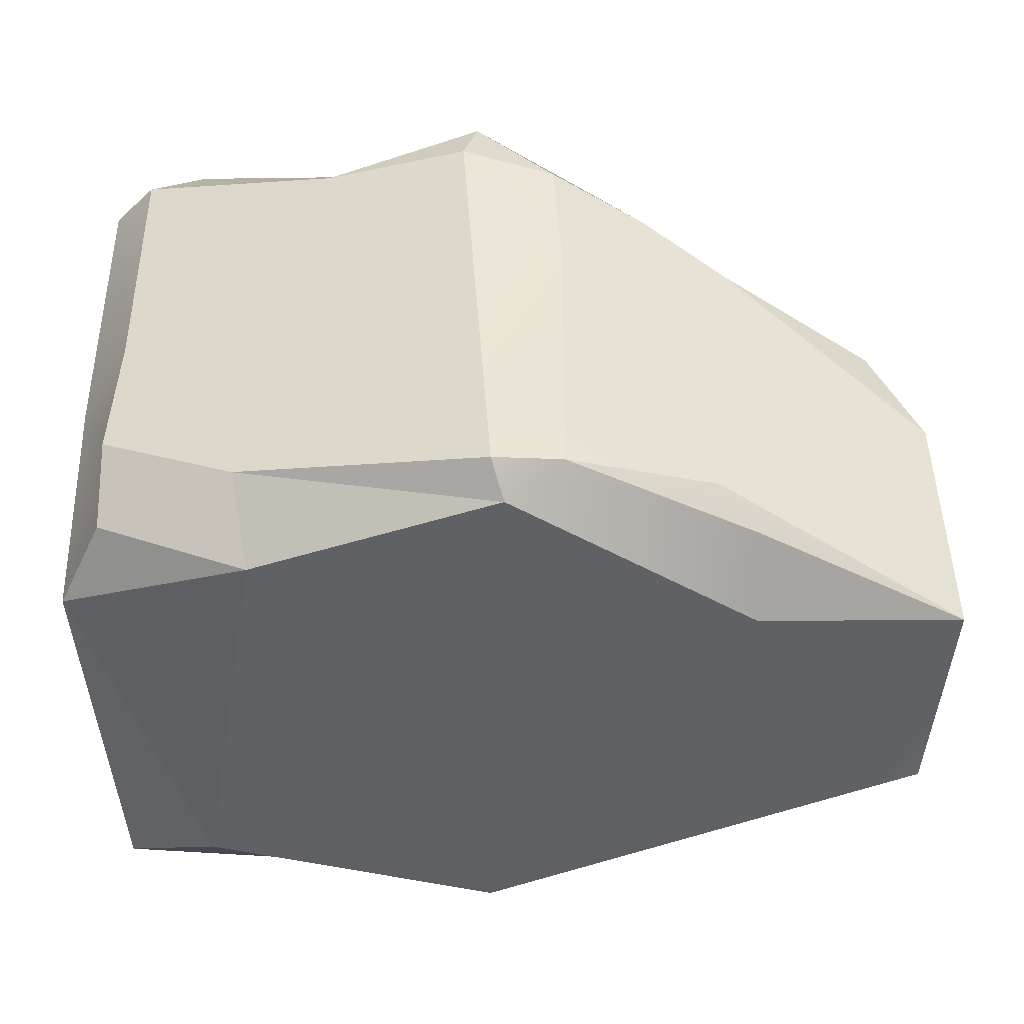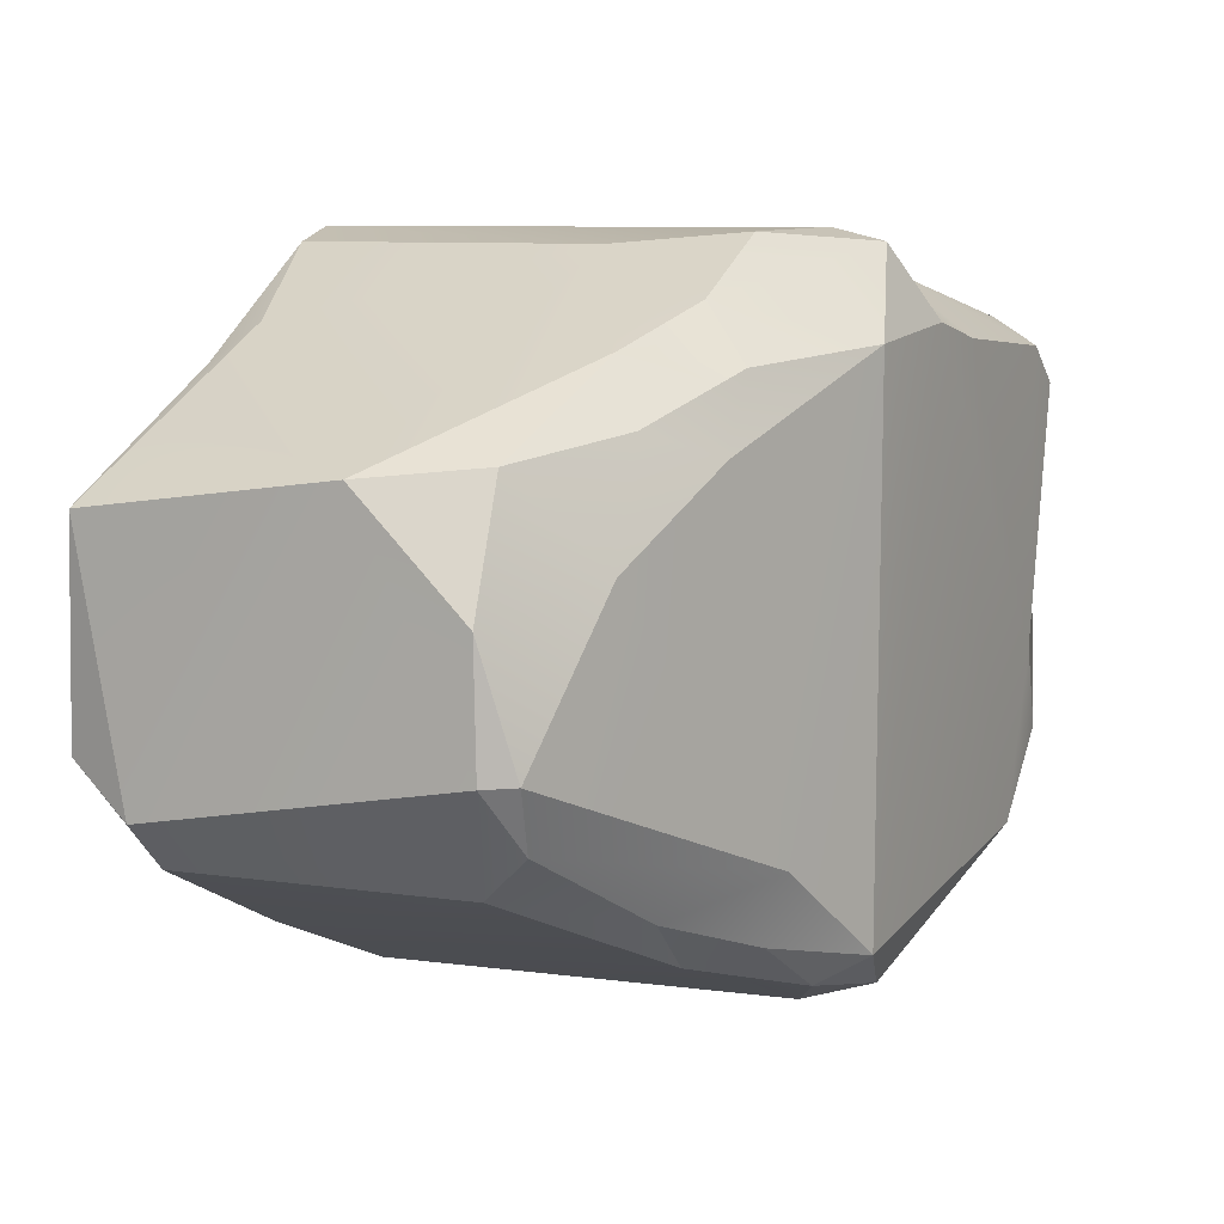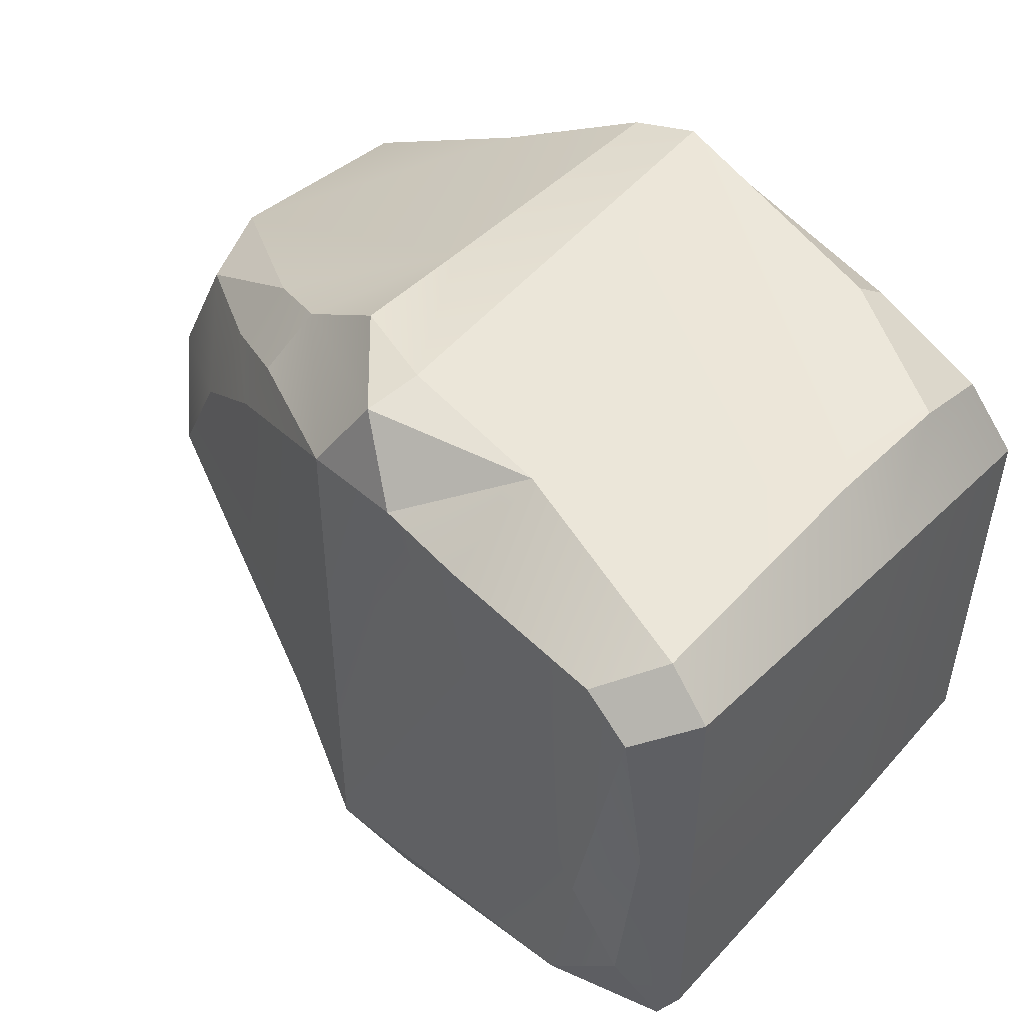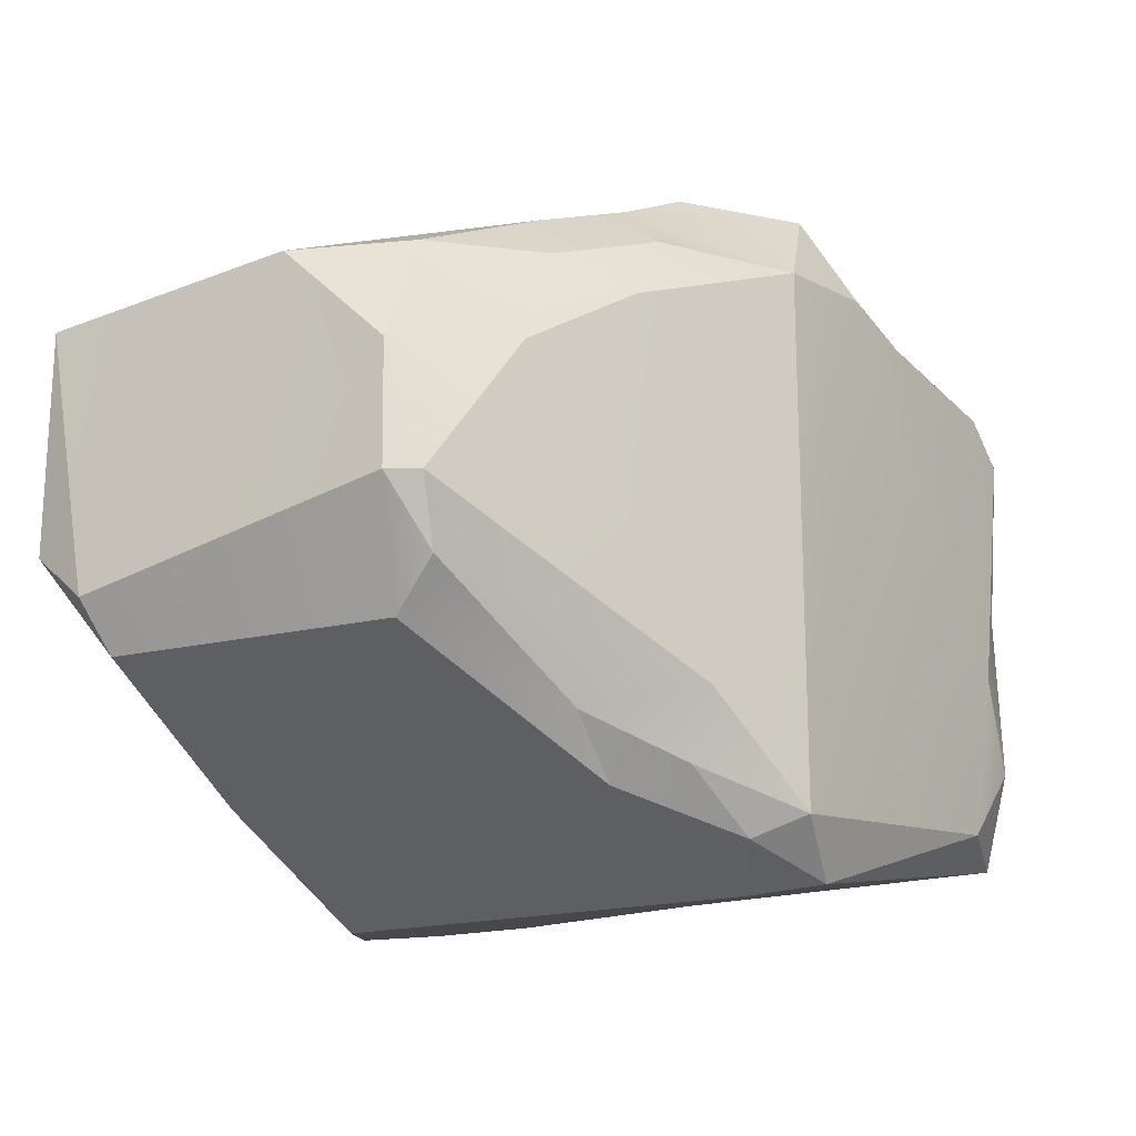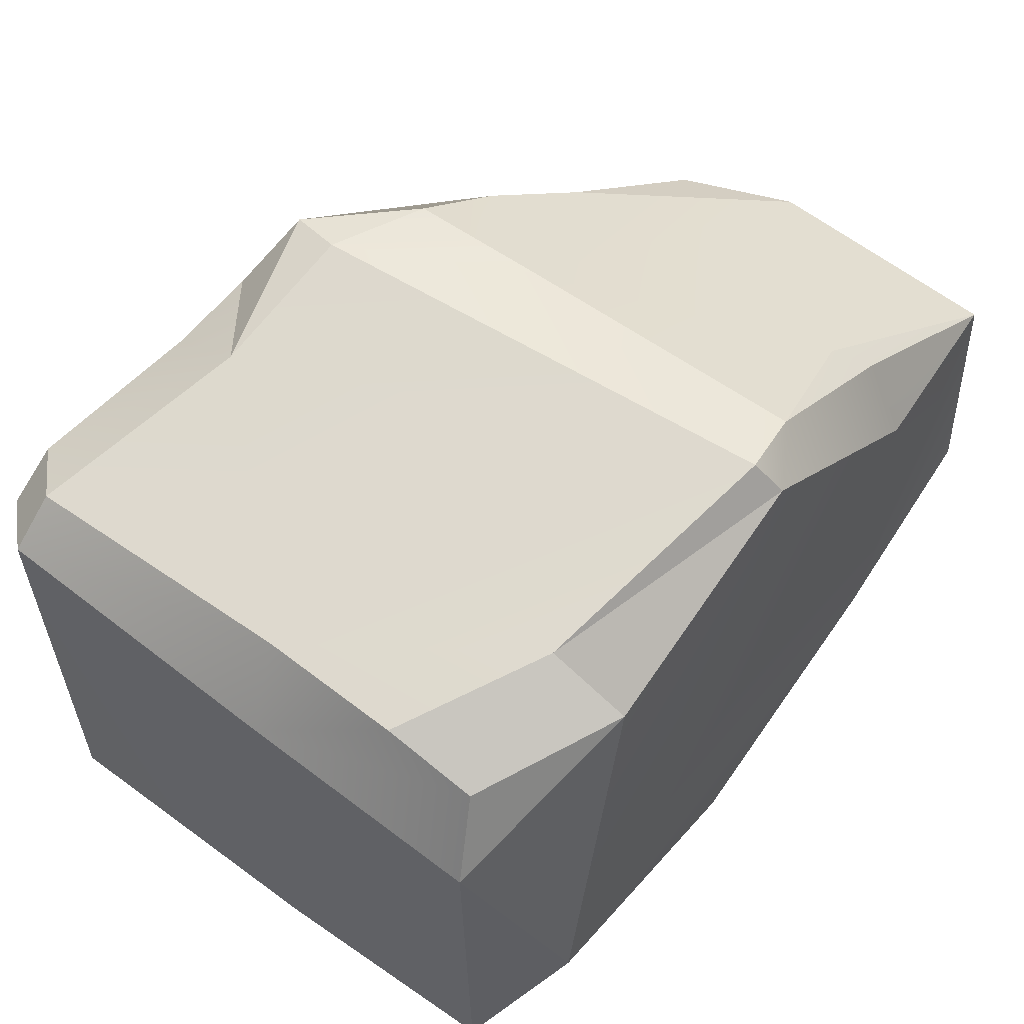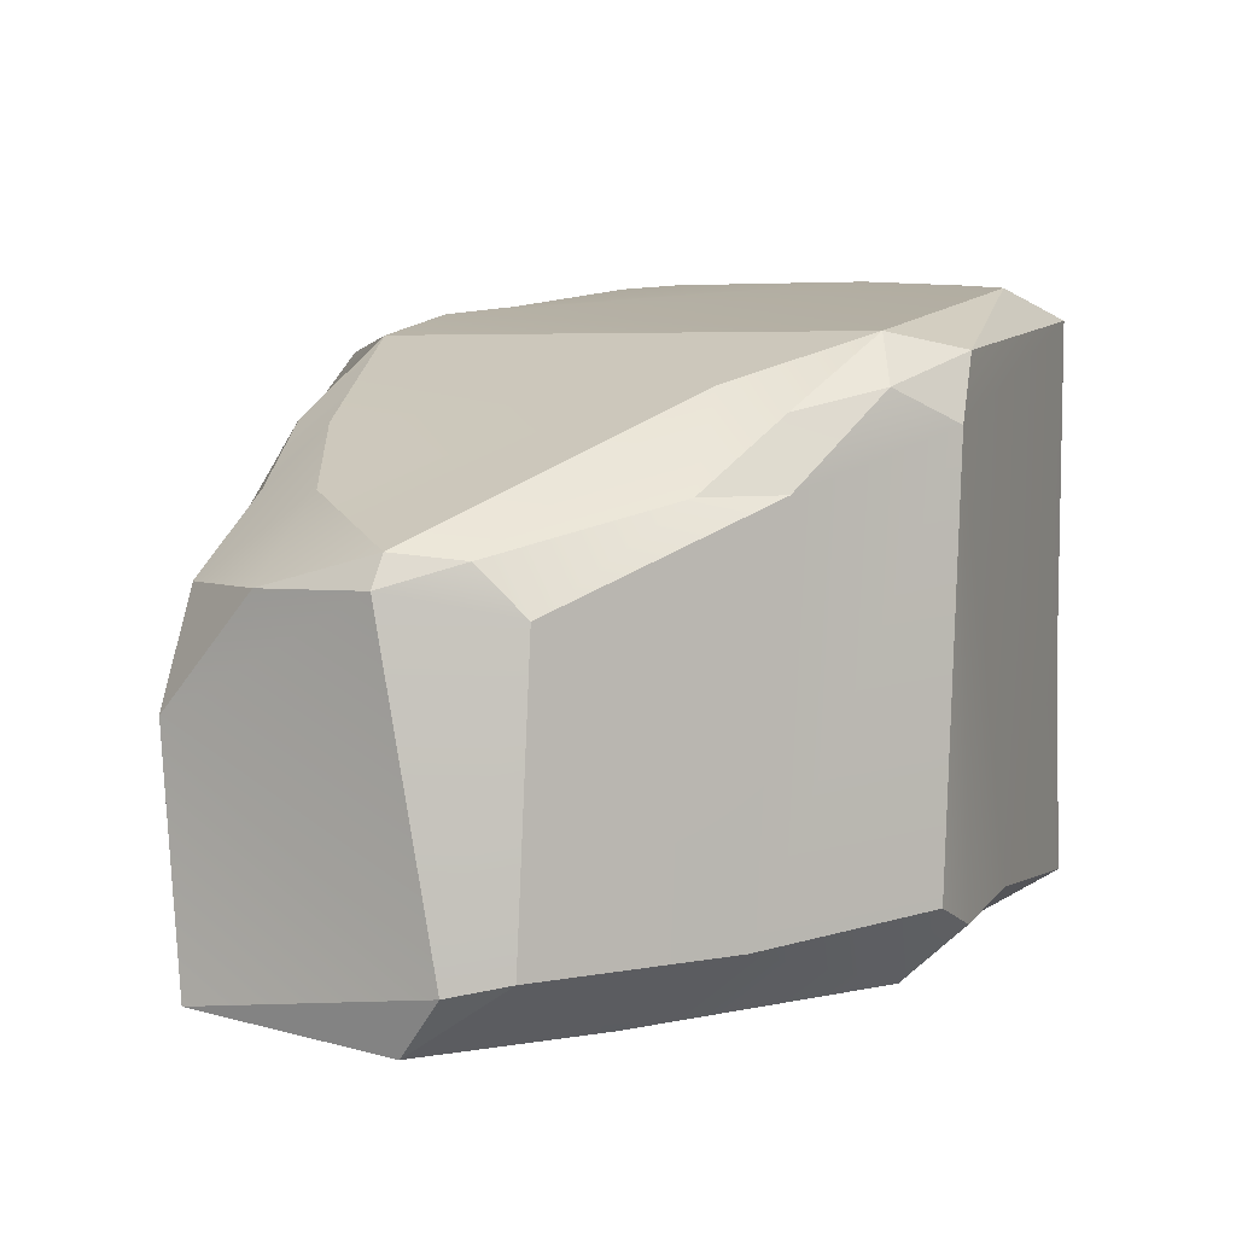
<metadata>
{"format":"obj","ext":"obj","renderer":"f3d","projection":"perspective","resolution":1024,"background":"white","views":[{"elev":-46.1,"azim":1.5,"up":"+Y"},{"elev":8.3,"azim":110.4,"up":"+Z"},{"elev":44.3,"azim":-140.7,"up":"+Z"},{"elev":-21.3,"azim":117.1,"up":"+Z"},{"elev":55.9,"azim":-52.7,"up":"+Z"},{"elev":4.7,"azim":124.8,"up":"+Y"}]}
</metadata>
<code>
o Small_Rock_4_Cube.015
v -1.349 -0.77 8.81
v -1.513 -0.03275 8.644
v -1.496 -0.8379 8.539
v -0.8911 -0.7372 9.013
v -0.8455 -0.9828 8.816
v -1.342 0.02415 8.898
v -1.358 -0.4618 8.895
v -0.05709 -0.8979 9.204
v -0.01818 -0.9865 9.096
v -1.36 0.9665 8.895
v -1.509 0.9891 8.74
v -1.345 1.164 8.681
v -1.183 1.147 8.811
v -1.384 1.106 8.098
v -1.154 1.15 7.806
v -0.6589 0.7613 9.076
v -0.5954 1.071 8.859
v -0.1662 0.728 9.205
v -0.1199 0.9128 9.163
v -0.3027 1.04 8.92
v 0.07555 0.9534 7.042
v -1.518 -0.0709 7.354
v -1.451 -0.8294 7.202
v -1.424 -0.1165 7.204
v -0.6461 -0.7466 6.996
v -1.112 -0.9989 7.426
v -0.1262 -0.9695 7.084
v -0.2038 -0.7835 6.893
v 0.7407 -1.001 7.498
v 0.01603 -0.6981 6.863
v -1.329 1.136 7.51
v -1.49 0.9743 7.28
v -1.431 1.016 7.199
v -1.044 1.113 7.227
v -0.1712 0.9003 6.886
v 0.1708 -0.8664 9.159
v 0.18 0.1333 9.155
v 0.6642 -0.7534 8.935
v 0.786 -0.9962 8.552
v 0.7868 -0.8598 8.819
v 1.472 -0.9198 8.46
v 0.1536 0.5914 9.193
v 0.07711 0.9622 8.87
v 0.4713 0.546 9.006
v 0.5529 0.6968 8.82
v 0.6937 0.6894 8.576
v 0.7642 0.3894 8.871
v 1.441 -0.1177 8.562
v 0.8937 0.4968 8.664
v 1.268 0.2469 8.592
v 1.082 0.5062 8.289
v 1.464 0.2547 8.186
v 0.6398 -0.7566 7.13
v 1.381 -0.99 7.758
v 1.249 0.1863 7.417
v 1.29 -0.7644 7.437
v 1.466 0.2636 7.773
v 1.42 -0.7987 7.589
v 0.4385 0.7986 7.368
v -0.04723 0.6861 6.846
v 0.1759 0.7941 6.959
v 0.4337 0.7239 7.134
v 0.5202 0.4989 7.074
v 1.306 0.3404 7.564
v 0.7265 0.4946 7.254
v 1.41 0.363 7.775
f 5 1 3
f 4 7 1 5
f 6 4 8
f 3 26 5
f 9 4 5
f 9 8 4
f 9 5 26
f 7 6 2
f 11 6 10
f 11 12 14
f 2 11 22
f 14 12 15
f 16 10 6 8
f 18 16 8
f 16 17 13
f 18 19 16
f 16 20 17
f 8 37 18
f 37 42 18
f 18 42 19
f 26 3 23
f 25 23 24 60
f 26 25 28
f 29 26 27
f 11 32 22
f 11 14 32
f 14 31 32
f 32 31 33
f 34 33 31
f 31 15 34
f 13 17 15
f 8 9 36
f 36 38 37
f 9 26 39
f 38 40 41
f 40 39 41
f 10 13 12 11
f 48 41 58
f 37 44 42
f 37 38 48
f 37 48 47
f 43 46 59
f 46 49 51
f 50 52 51
f 53 29 27
f 55 56 53
f 41 29 54
f 56 29 53
f 58 41 54
f 58 54 56
f 61 60 35
f 21 61 35
f 63 60 61
f 21 35 34
f 59 62 21
f 55 53 63
f 65 55 63
f 64 55 65
f 48 58 57
f 52 57 66
f 6 7 4
f 22 23 3 2
f 2 6 11
f 13 10 16
f 12 13 15
f 16 19 20
f 20 19 43
f 34 20 21
f 22 24 23
f 60 24 33
f 27 26 28
f 30 27 28
f 60 30 28
f 60 28 25
f 14 15 31
f 34 35 33
f 35 60 33
f 8 36 37
f 36 9 40
f 40 9 39
f 38 36 40
f 41 39 29
f 38 41 48
f 20 43 21
f 43 44 45
f 46 43 45
f 44 47 45
f 49 45 47
f 49 47 50
f 46 45 49
f 59 46 51
f 51 49 50
f 50 48 52
f 52 48 57
f 29 39 26
f 30 53 27
f 53 30 60
f 56 54 29
f 21 43 59
f 61 21 62
f 59 51 66
f 60 63 53
f 62 63 61
f 62 65 63
f 51 52 66
f 64 66 57
f 64 57 55
f 25 26 23
f 1 7 2 3
f 58 56 55 57
f 47 48 50
f 44 37 47
f 44 43 19 42
f 15 17 20 34
f 59 66 64 65 62
f 32 33 24 22

</code>
